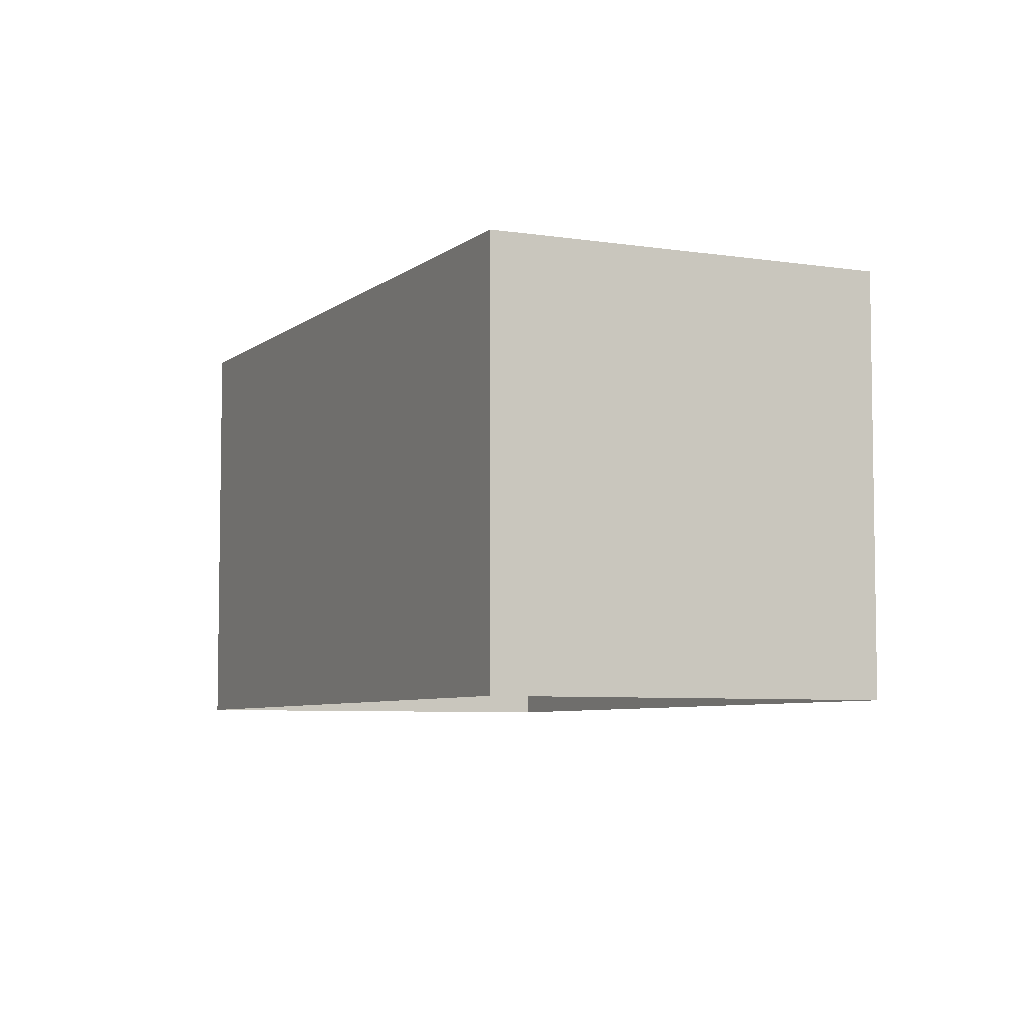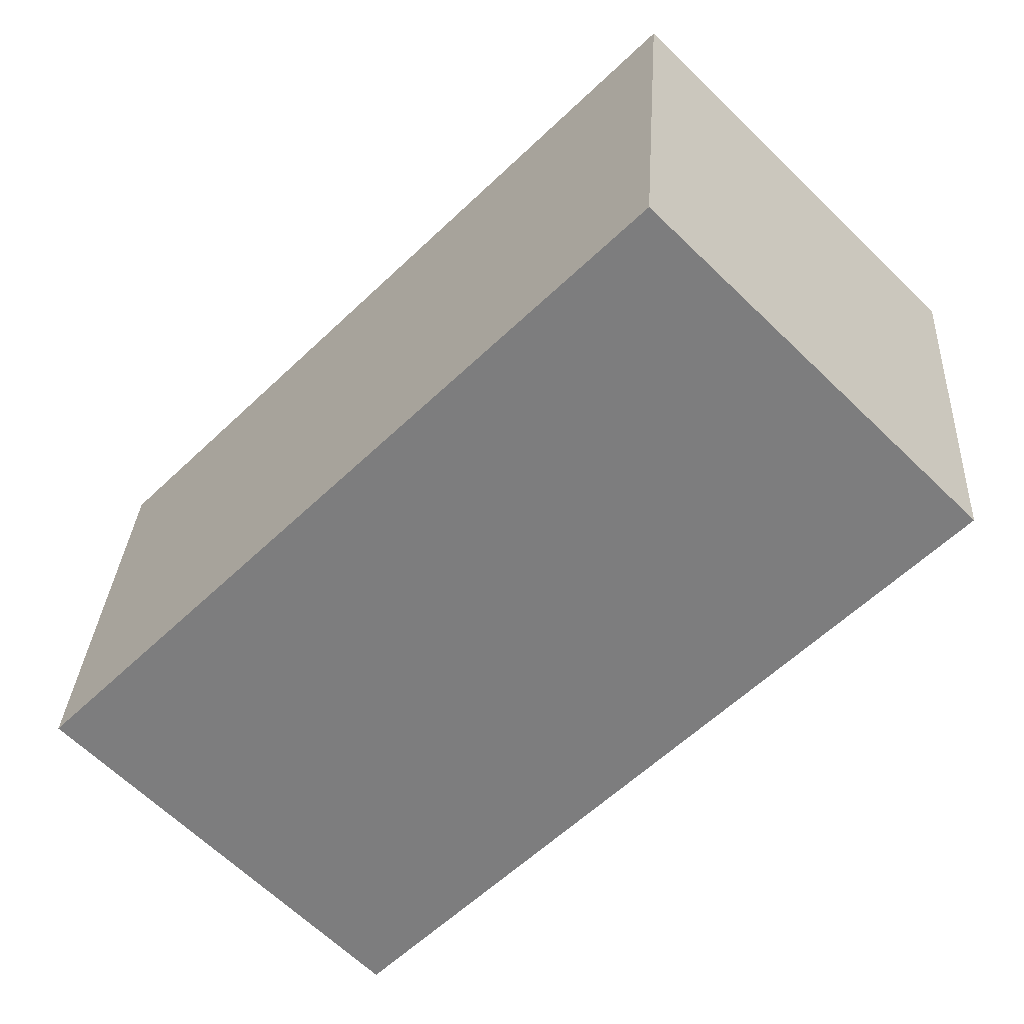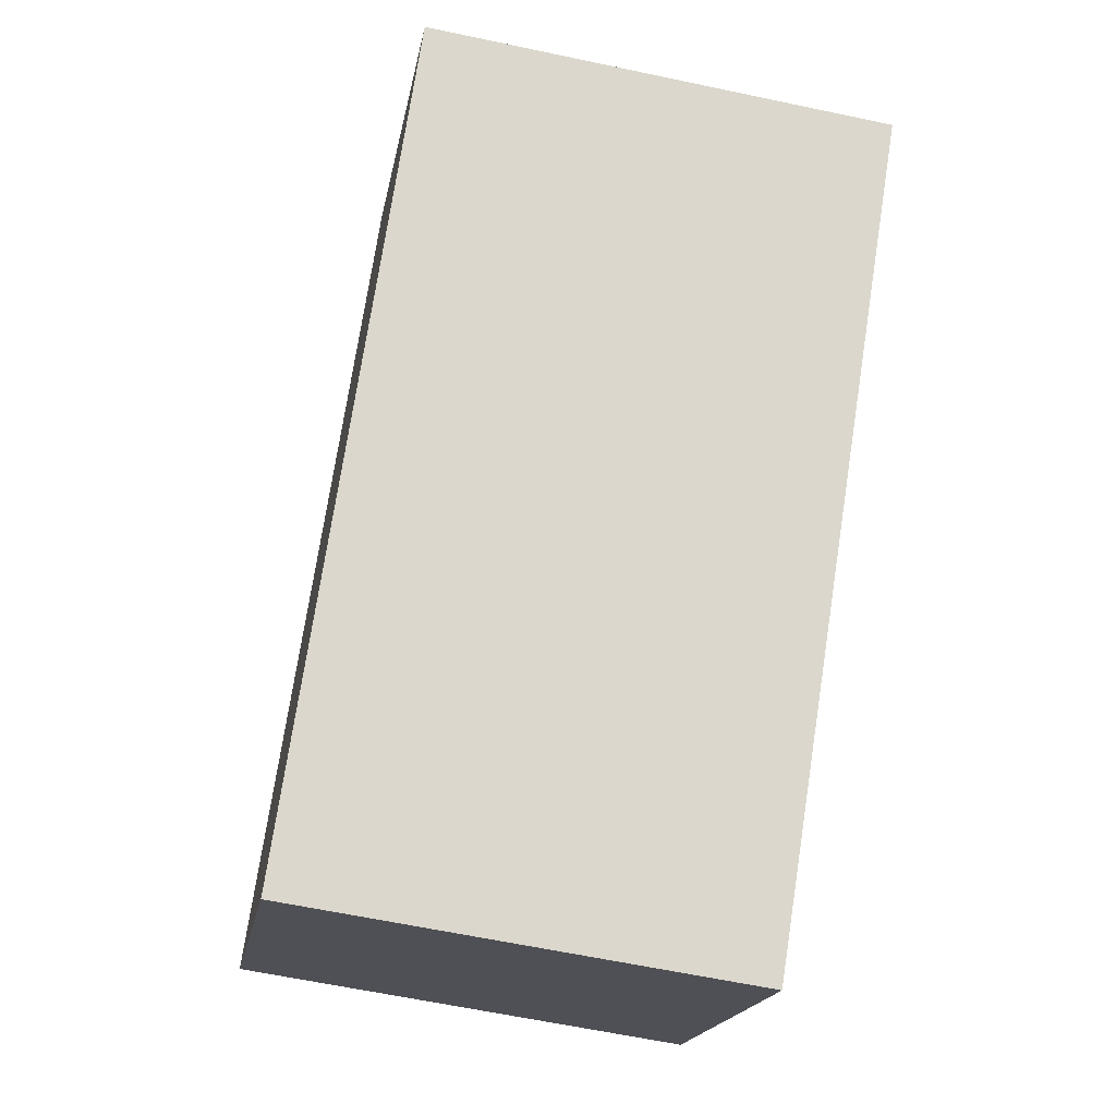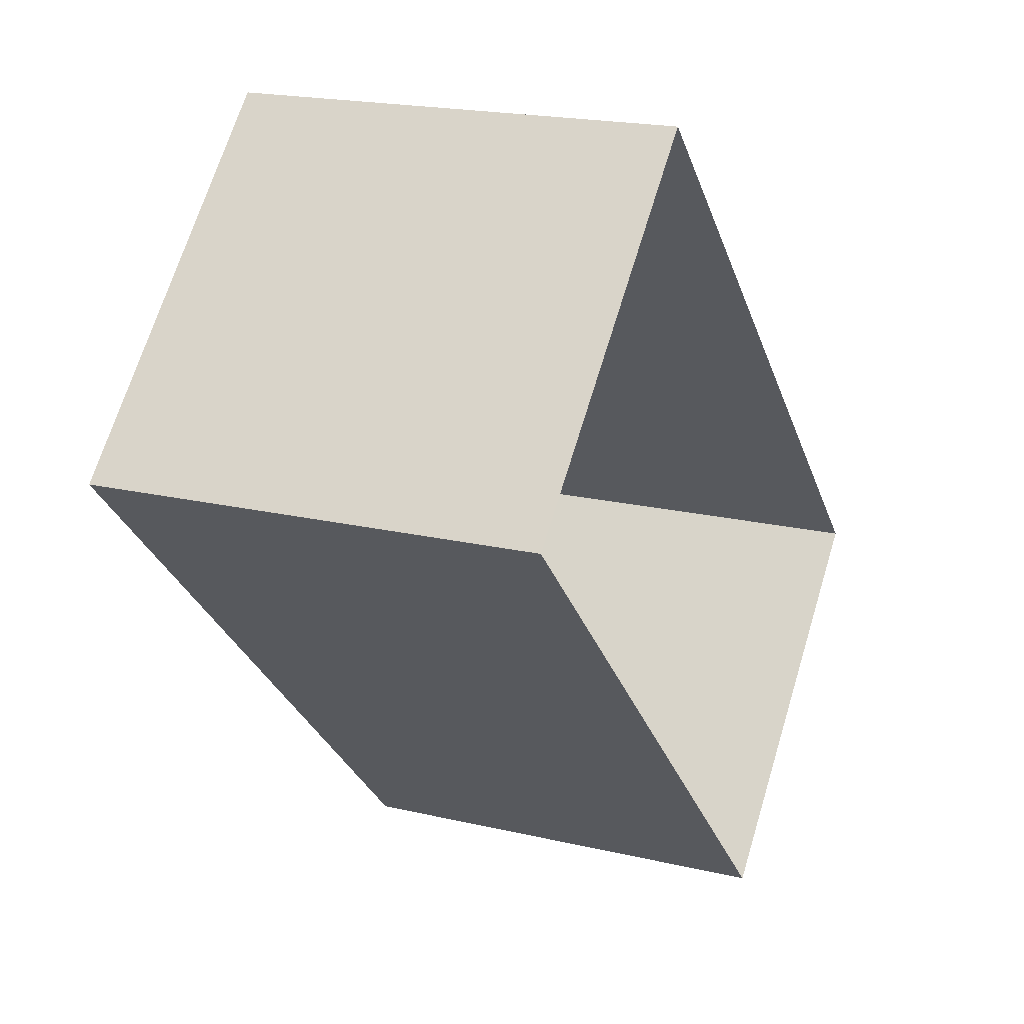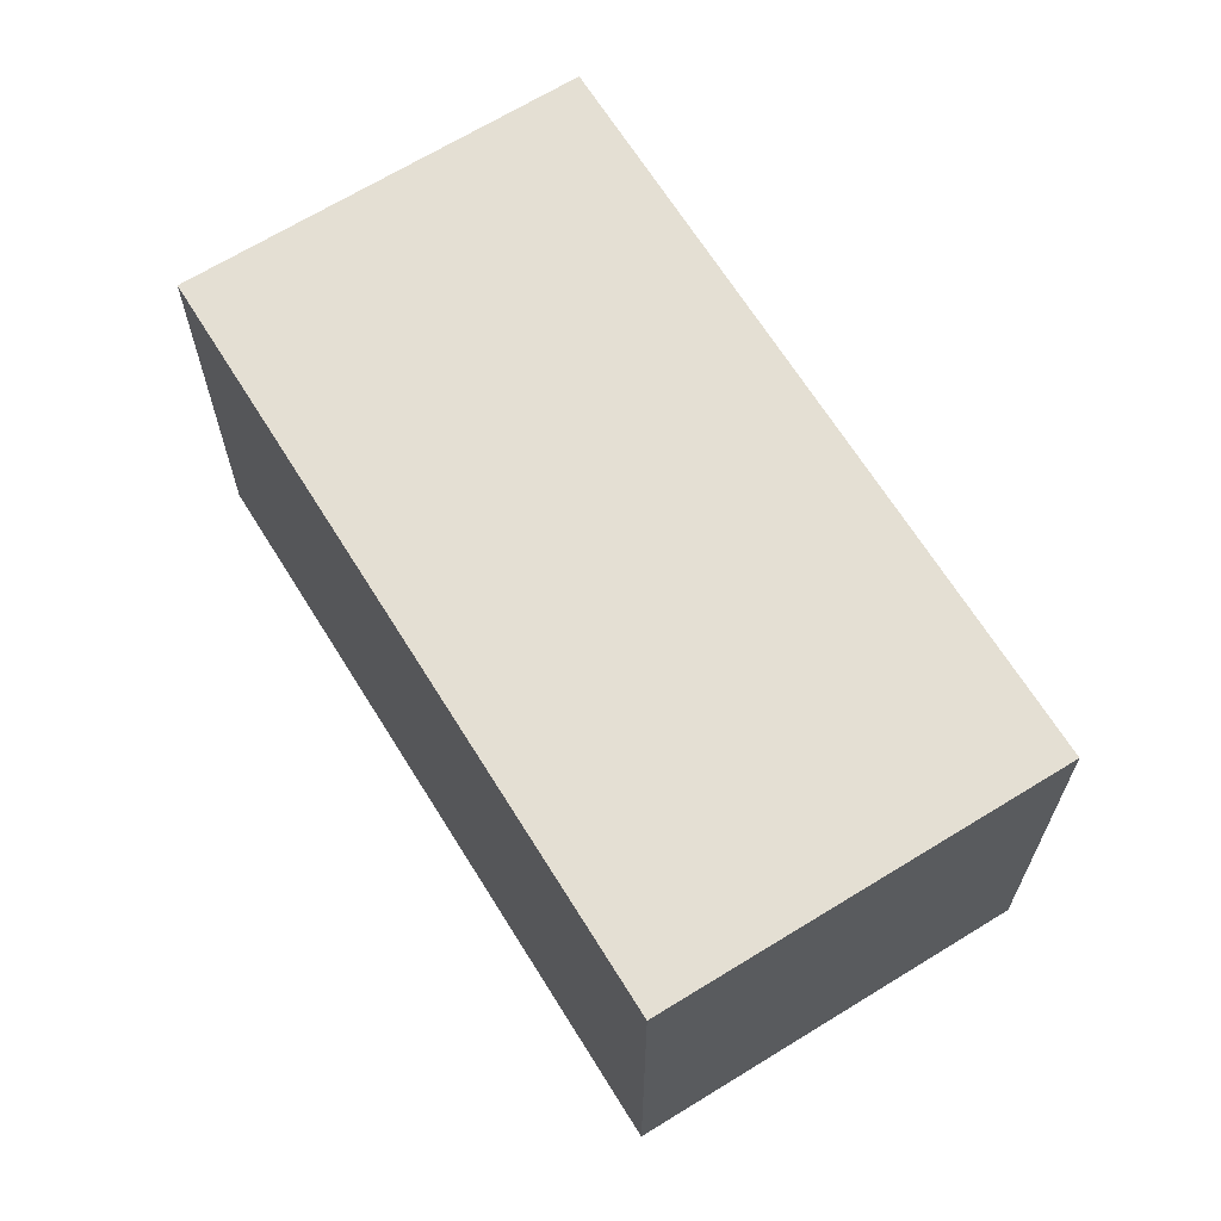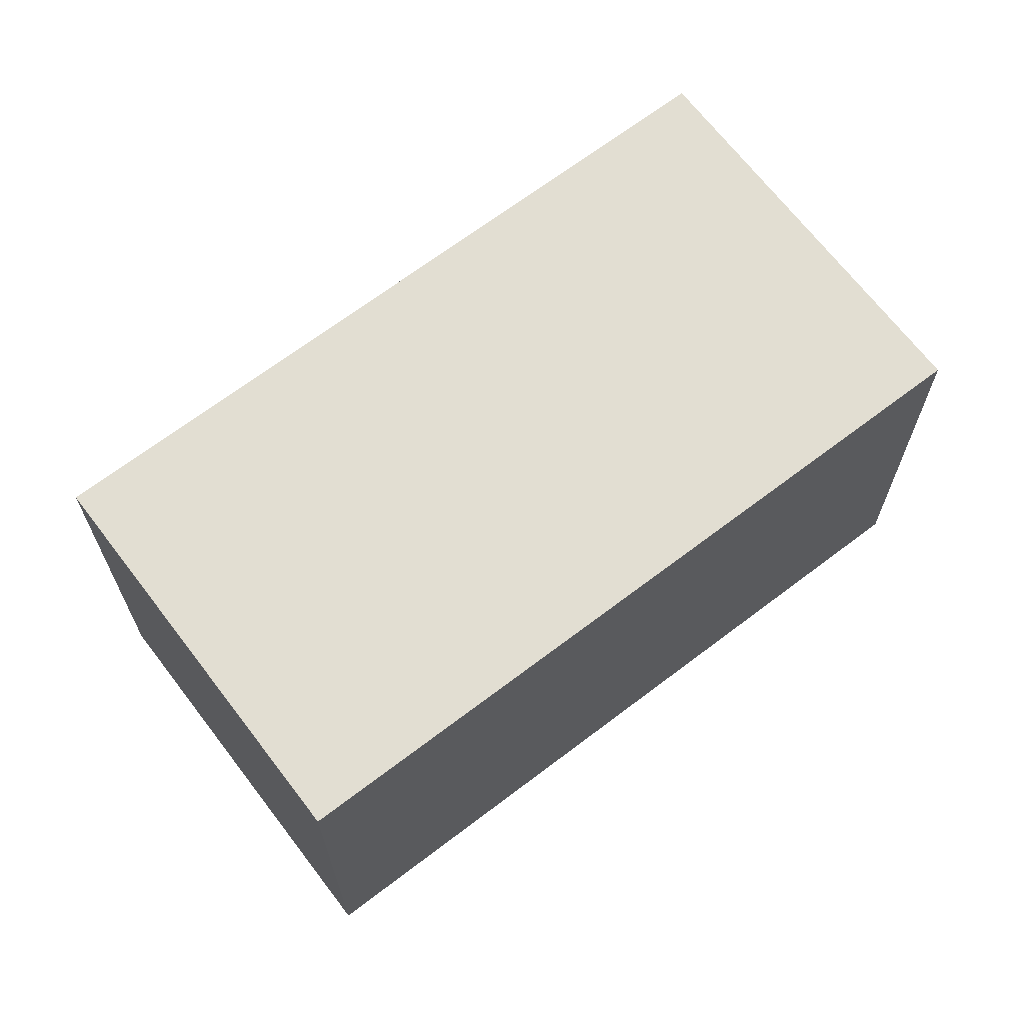
<metadata>
{"format":"obj","ext":"obj","renderer":"f3d","projection":"perspective","resolution":1024,"background":"white","views":[{"elev":-6.1,"azim":-70.2,"up":"+Z"},{"elev":30.5,"azim":3.4,"up":"+Y"},{"elev":-61.6,"azim":77.6,"up":"+Y"},{"elev":19.4,"azim":113.9,"up":"+Y"},{"elev":66.7,"azim":103.5,"up":"+Z"},{"elev":67.9,"azim":-172.0,"up":"+Z"}]}
</metadata>
<code>
v -2.238e+05 -1.274e+05 17
v -2.238e+05 -1.274e+05 17
v -2.238e+05 -1.274e+05 17
v -2.238e+05 -1.274e+05 17
v -2.238e+05 -1.274e+05 24.55
v -2.238e+05 -1.274e+05 24.55
v -2.238e+05 -1.274e+05 24.55
v -2.238e+05 -1.274e+05 24.55
f 1 2 3
f 4 1 3
f 5 6 7
f 8 5 7
f 6 4 3
f 7 6 3
f 8 2 1
f 5 8 1
f 8 3 2
f 8 7 3
f 6 1 4
f 6 5 1

</code>
